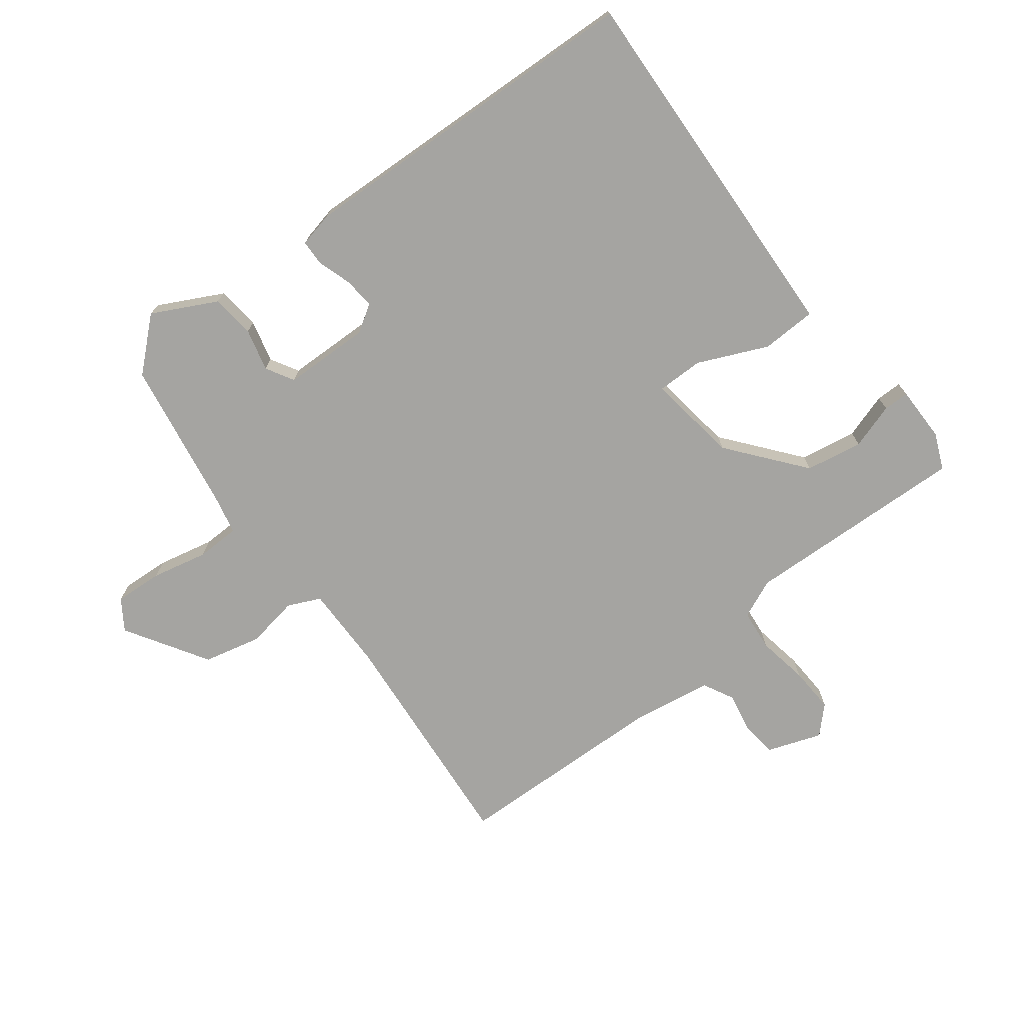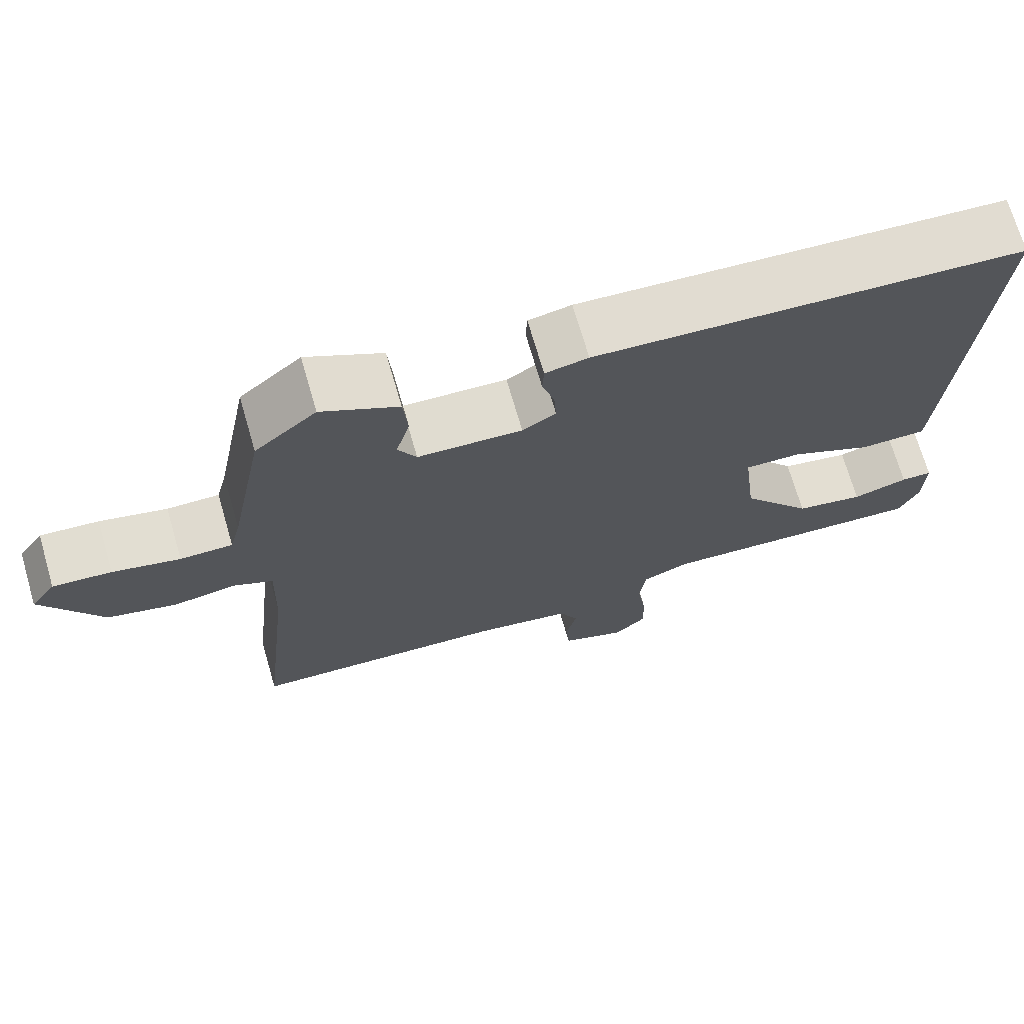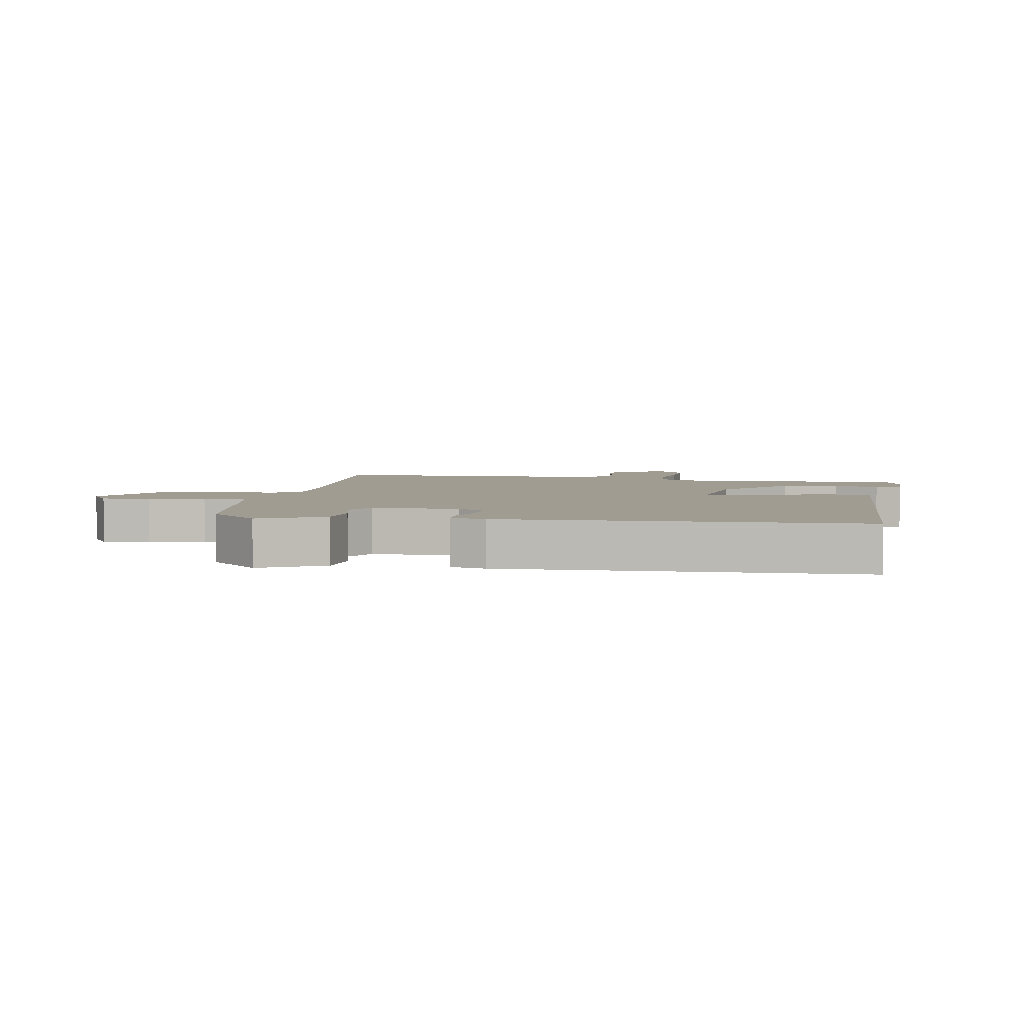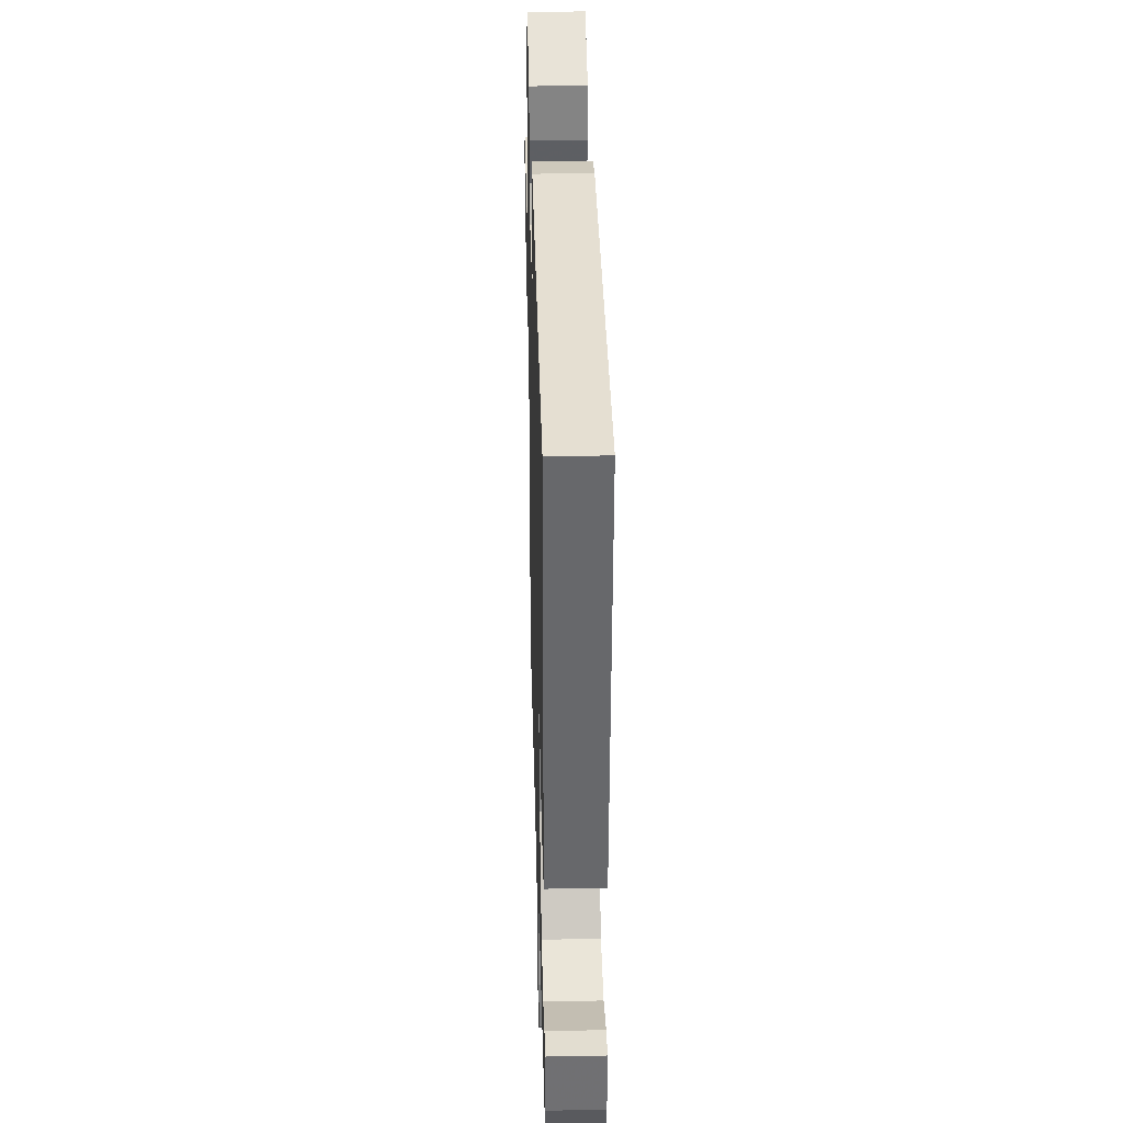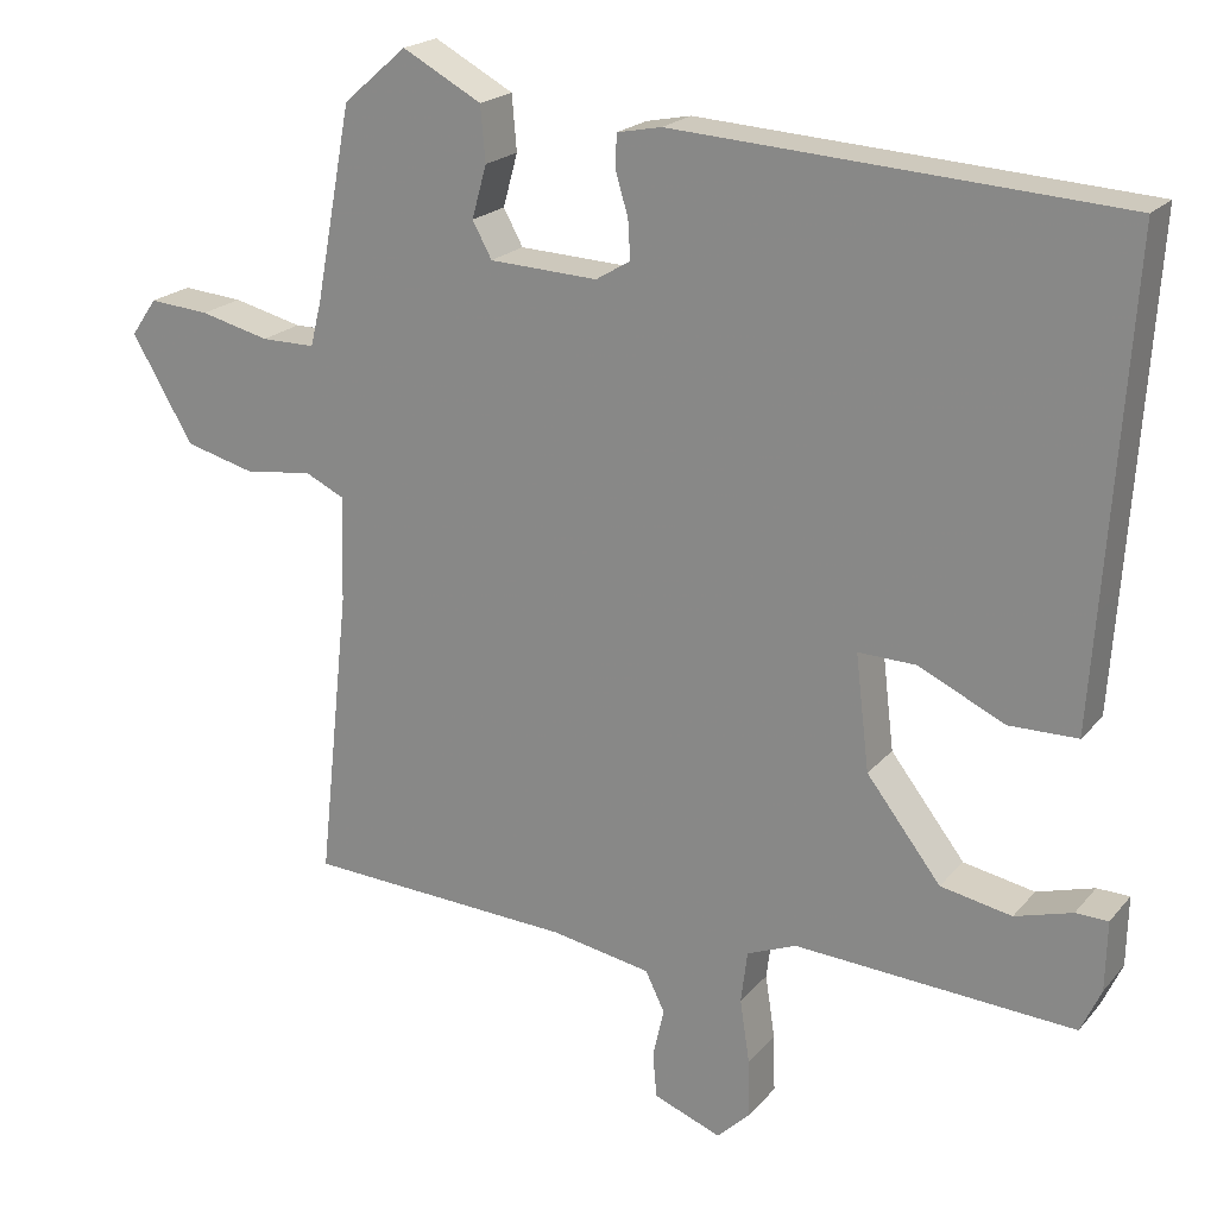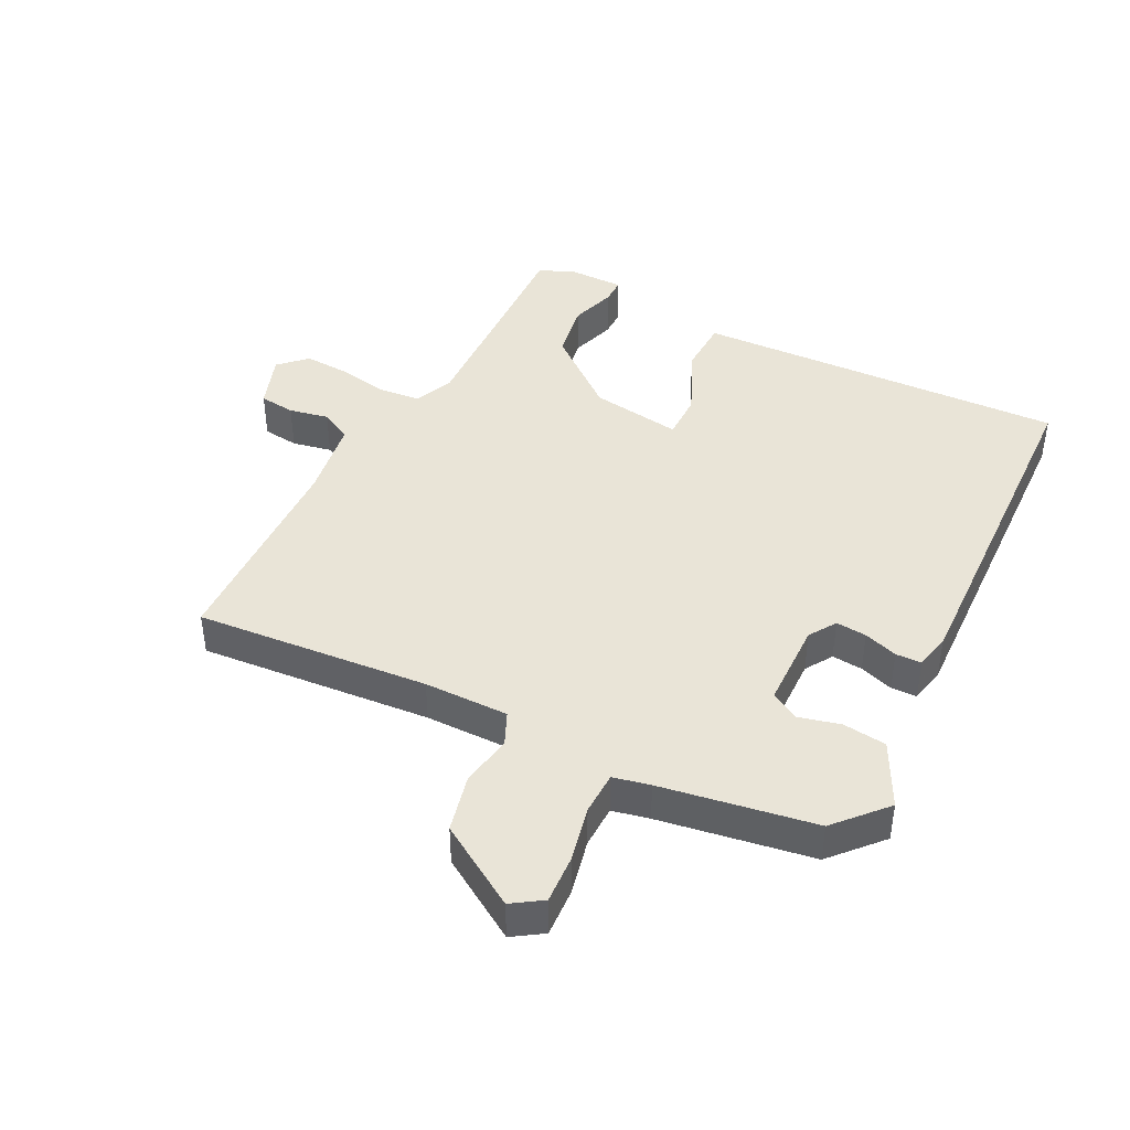
<metadata>
{"format":"obj","ext":"obj","renderer":"f3d","projection":"perspective","resolution":1024,"background":"white","views":[{"elev":-73.3,"azim":38.7,"up":"+Y"},{"elev":70.9,"azim":-16.2,"up":"+Z"},{"elev":4.4,"azim":11.8,"up":"+Y"},{"elev":33.8,"azim":88.5,"up":"+Z"},{"elev":20.6,"azim":28.3,"up":"+Z"},{"elev":43.0,"azim":-61.7,"up":"+Y"}]}
</metadata>
<code>
v 0.52 0.07 0.454
v 0.491 0.07 0.022
v 0.481 0.07 -0.124
v 0.396 0.07 -0.125
v 0.29 0.07 -0.075
v 0.218 0.07 -0.073
v 0.235 0.07 -0.215
v 0.327 0.07 -0.334
v 0.415 0.07 -0.351
v 0.486 0.07 -0.33
v 0.526 0.07 -0.331
v 0.524 0.07 -0.417
v 0.499 0.07 -0.472
v 0.152 0.07 -0.451
v 0.091 0.07 -0.476
v 0.083 0.07 -0.54
v 0.095 0.07 -0.619
v 0.097 0.07 -0.69
v 0.056 0.07 -0.73
v -0.028 0.07 -0.698
v -0.033 0.07 -0.642
v -0.019 0.07 -0.581
v -0.043 0.07 -0.532
v -0.167 0.07 -0.51
v -0.499 0.07 -0.493
v -0.46 0.07 -0.131
v -0.456 0.07 0
v -0.506 0.07 0.024
v -0.587 0.07 0.012
v -0.676 0.07 0.035
v -0.752 0.07 0.164
v -0.72 0.07 0.21
v -0.645 0.07 0.204
v -0.559 0.07 0.183
v -0.492 0.07 0.183
v -0.478 0.07 0.24
v -0.433 0.07 0.478
v -0.354 0.07 0.546
v -0.256 0.07 0.493
v -0.25 0.07 0.425
v -0.268 0.07 0.36
v -0.244 0.07 0.316
v -0.11 0.07 0.31
v -0.067 0.07 0.336
v -0.07 0.07 0.384
v -0.086 0.07 0.437
v -0.084 0.07 0.477
v -0.029 0.07 0.488
v 0.52 0 0.454
v 0.491 0 0.022
v 0.481 0 -0.124
v 0.396 0 -0.125
v 0.29 0 -0.075
v 0.218 0 -0.073
v 0.235 0 -0.215
v 0.327 0 -0.334
v 0.415 0 -0.351
v 0.486 0 -0.33
v 0.526 0 -0.331
v 0.524 0 -0.417
v 0.499 0 -0.472
v 0.152 0 -0.451
v 0.091 0 -0.476
v 0.083 0 -0.54
v 0.095 0 -0.619
v 0.097 0 -0.69
v 0.056 0 -0.73
v -0.028 0 -0.698
v -0.033 0 -0.642
v -0.019 0 -0.581
v -0.043 0 -0.532
v -0.167 0 -0.51
v -0.499 0 -0.493
v -0.46 0 -0.131
v -0.456 0 0
v -0.506 0 0.024
v -0.587 0 0.012
v -0.676 0 0.035
v -0.752 0 0.164
v -0.72 0 0.21
v -0.645 0 0.204
v -0.559 0 0.183
v -0.492 0 0.183
v -0.478 0 0.24
v -0.433 0 0.478
v -0.354 0 0.546
v -0.256 0 0.493
v -0.25 0 0.425
v -0.268 0 0.36
v -0.244 0 0.316
v -0.11 0 0.31
v -0.067 0 0.336
v -0.07 0 0.384
v -0.086 0 0.437
v -0.084 0 0.477
v -0.029 0 0.488
f 3 4 5
f 2 3 5
f 1 2 5
f 48 1 5
f 47 48 5
f 46 47 5
f 45 46 5
f 44 45 5 6
f 43 44 6 7
f 42 43 7
f 39 40 41
f 38 39 41
f 37 38 41
f 36 37 41
f 35 36 41 42
f 32 33 34
f 31 32 34
f 30 31 34
f 29 30 34
f 28 29 34
f 27 28 34 35
f 24 25 26
f 23 24 26 27
f 20 21 22
f 19 20 22
f 18 19 22
f 17 18 22
f 16 17 22
f 15 16 22 23
f 12 13 14
f 11 12 14
f 10 11 14
f 9 10 14
f 8 9 14
f 8 14 15
f 27 35 42
f 23 27 42
f 15 23 42
f 8 15 42
f 7 8 42
f 53 52 51
f 53 51 50
f 53 50 49
f 53 49 96
f 53 96 95
f 53 95 94
f 53 94 93
f 54 53 93 92
f 55 54 92 91
f 55 91 90
f 89 88 87
f 89 87 86
f 89 86 85
f 89 85 84
f 90 89 84 83
f 82 81 80
f 82 80 79
f 82 79 78
f 82 78 77
f 82 77 76
f 83 82 76 75
f 74 73 72
f 75 74 72 71
f 70 69 68
f 70 68 67
f 70 67 66
f 70 66 65
f 70 65 64
f 71 70 64 63
f 62 61 60
f 62 60 59
f 62 59 58
f 62 58 57
f 62 57 56
f 63 62 56
f 90 83 75
f 90 75 71
f 90 71 63
f 90 63 56
f 90 56 55
f 1 49 50 2
f 2 50 51 3
f 3 51 52 4
f 4 52 53 5
f 5 53 54 6
f 6 54 55 7
f 7 55 56 8
f 8 56 57 9
f 9 57 58 10
f 10 58 59 11
f 11 59 60 12
f 12 60 61 13
f 13 61 62 14
f 14 62 63 15
f 15 63 64 16
f 16 64 65 17
f 17 65 66 18
f 18 66 67 19
f 19 67 68 20
f 20 68 69 21
f 21 69 70 22
f 22 70 71 23
f 23 71 72 24
f 24 72 73 25
f 25 73 74 26
f 26 74 75 27
f 27 75 76 28
f 28 76 77 29
f 29 77 78 30
f 30 78 79 31
f 31 79 80 32
f 32 80 81 33
f 33 81 82 34
f 34 82 83 35
f 35 83 84 36
f 36 84 85 37
f 37 85 86 38
f 38 86 87 39
f 39 87 88 40
f 40 88 89 41
f 41 89 90 42
f 42 90 91 43
f 43 91 92 44
f 44 92 93 45
f 45 93 94 46
f 46 94 95 47
f 47 95 96 48
f 48 96 49 1

</code>
